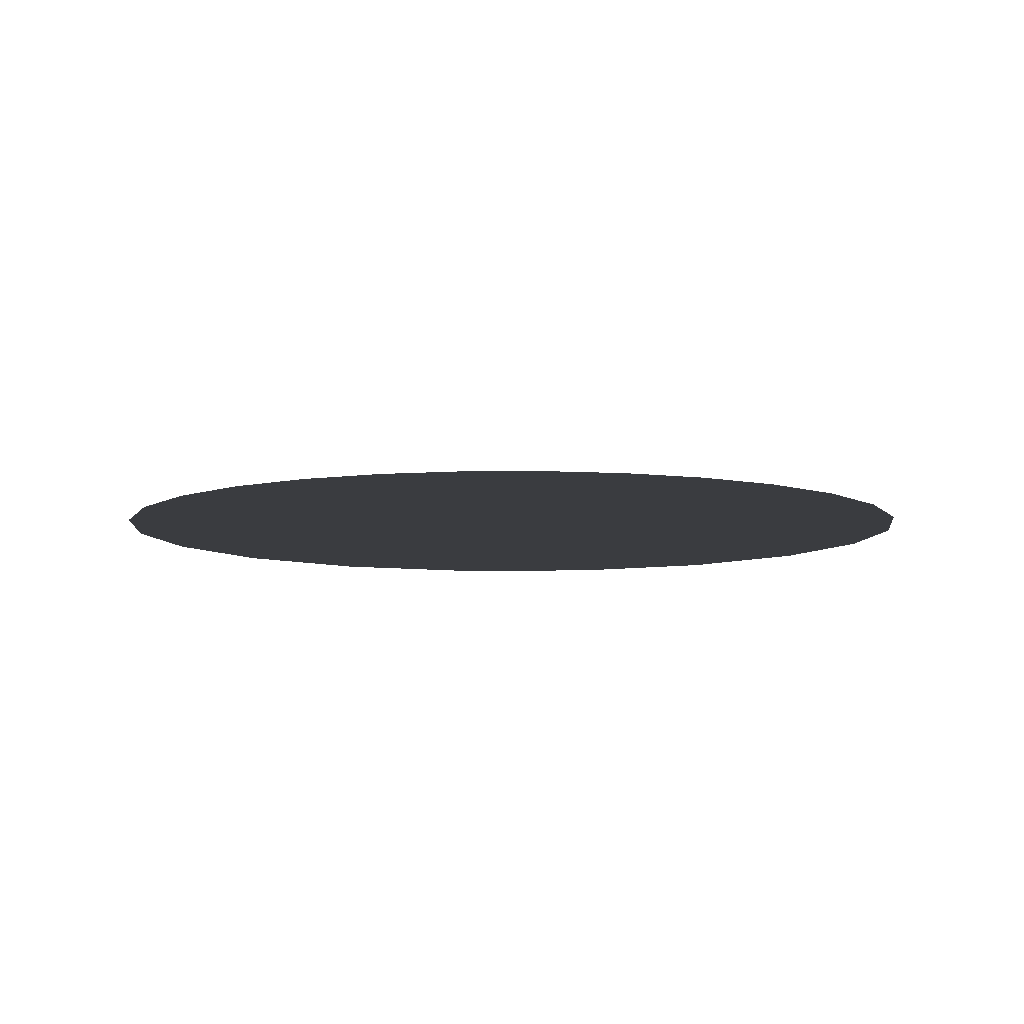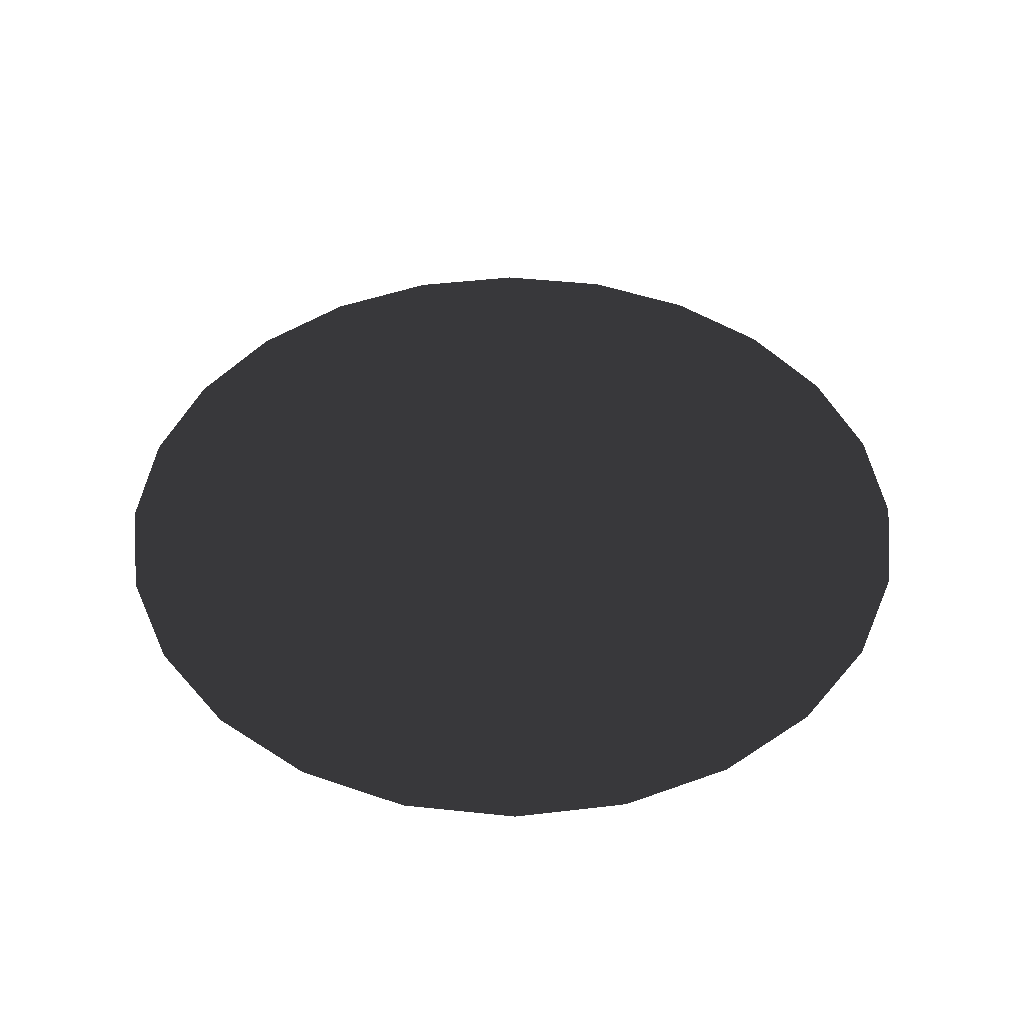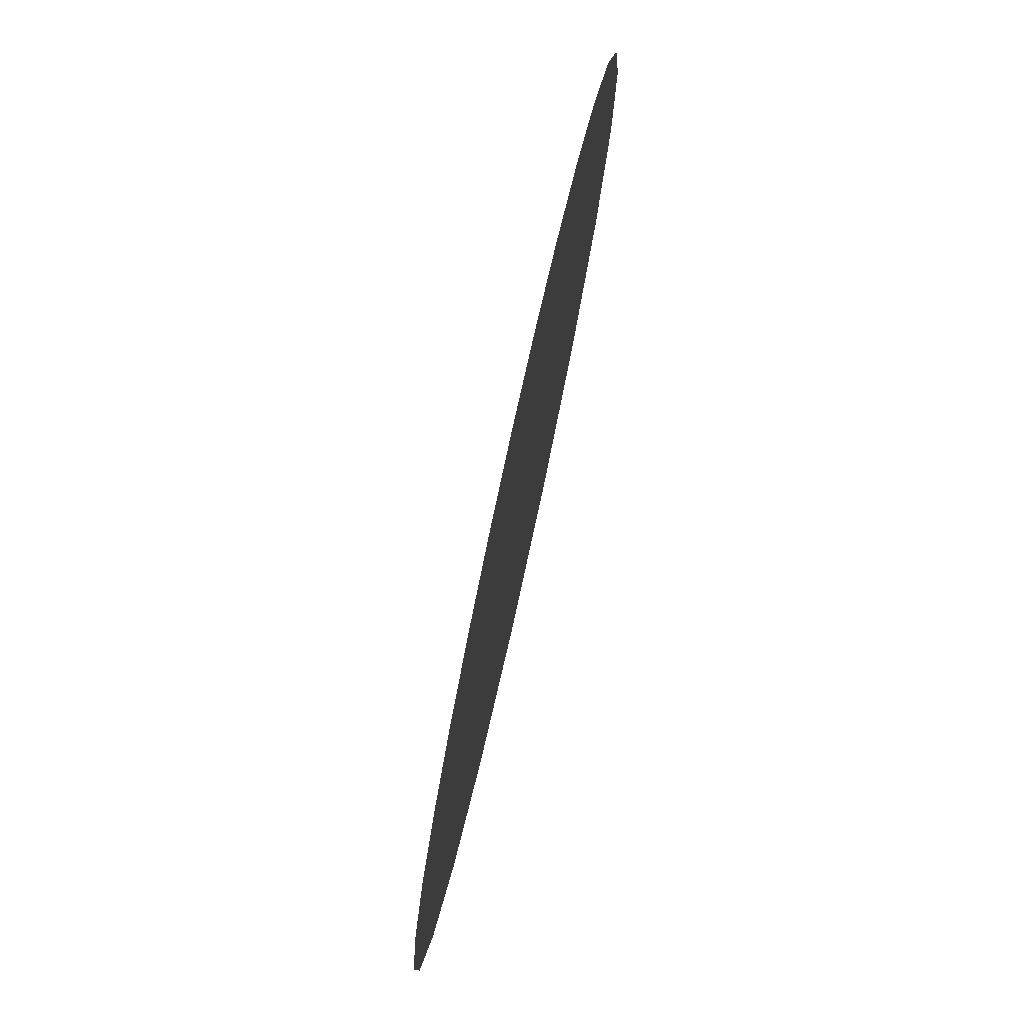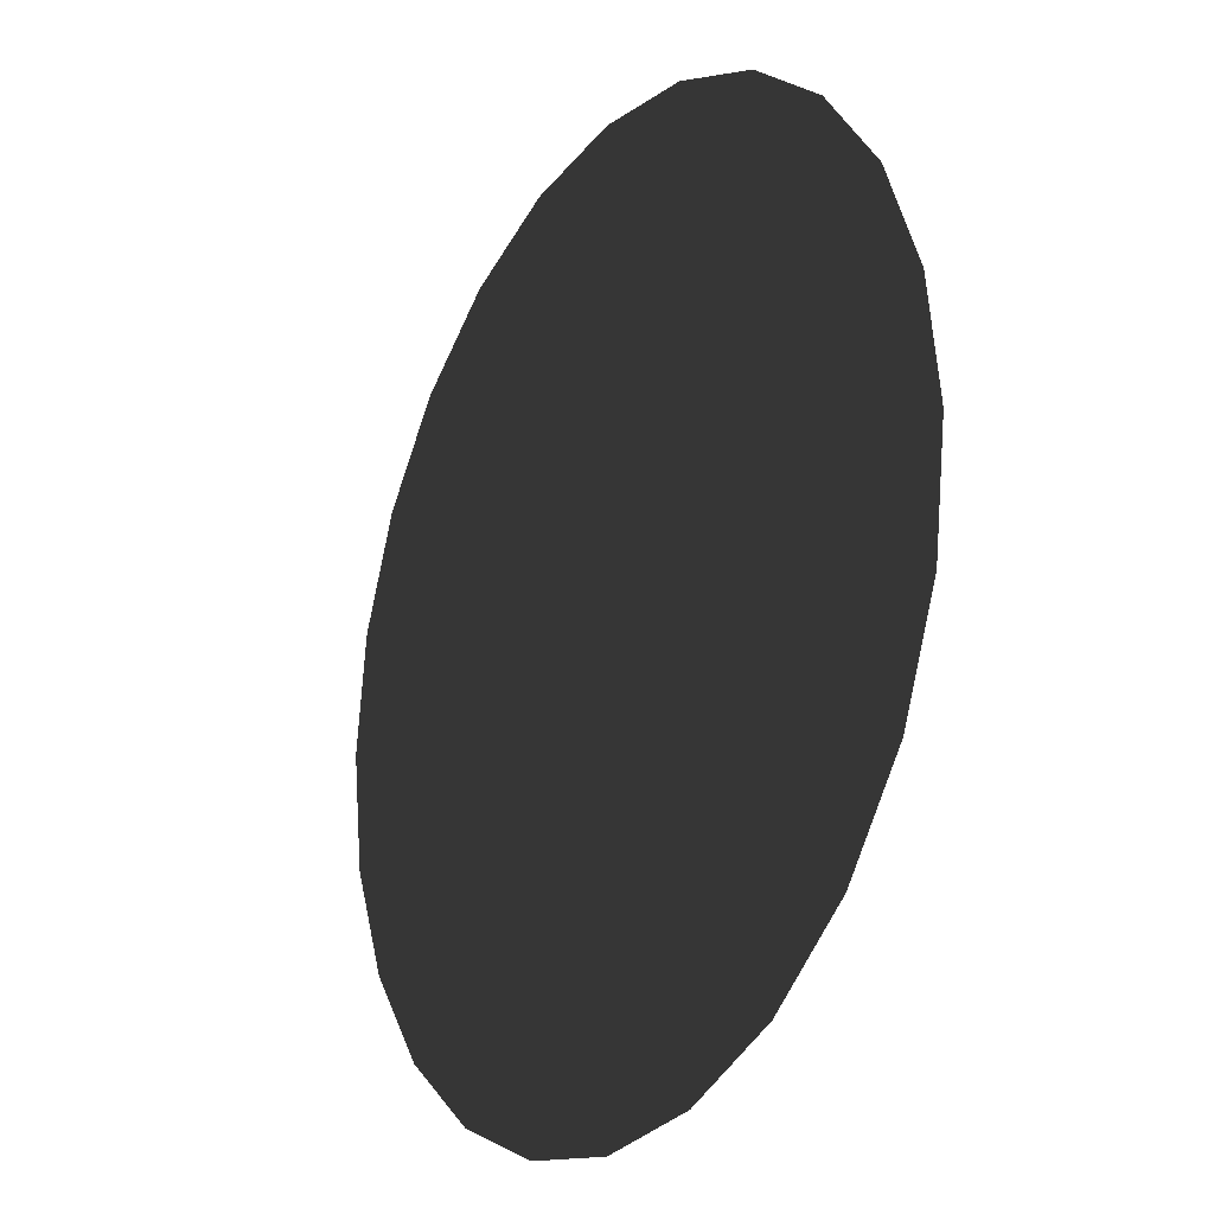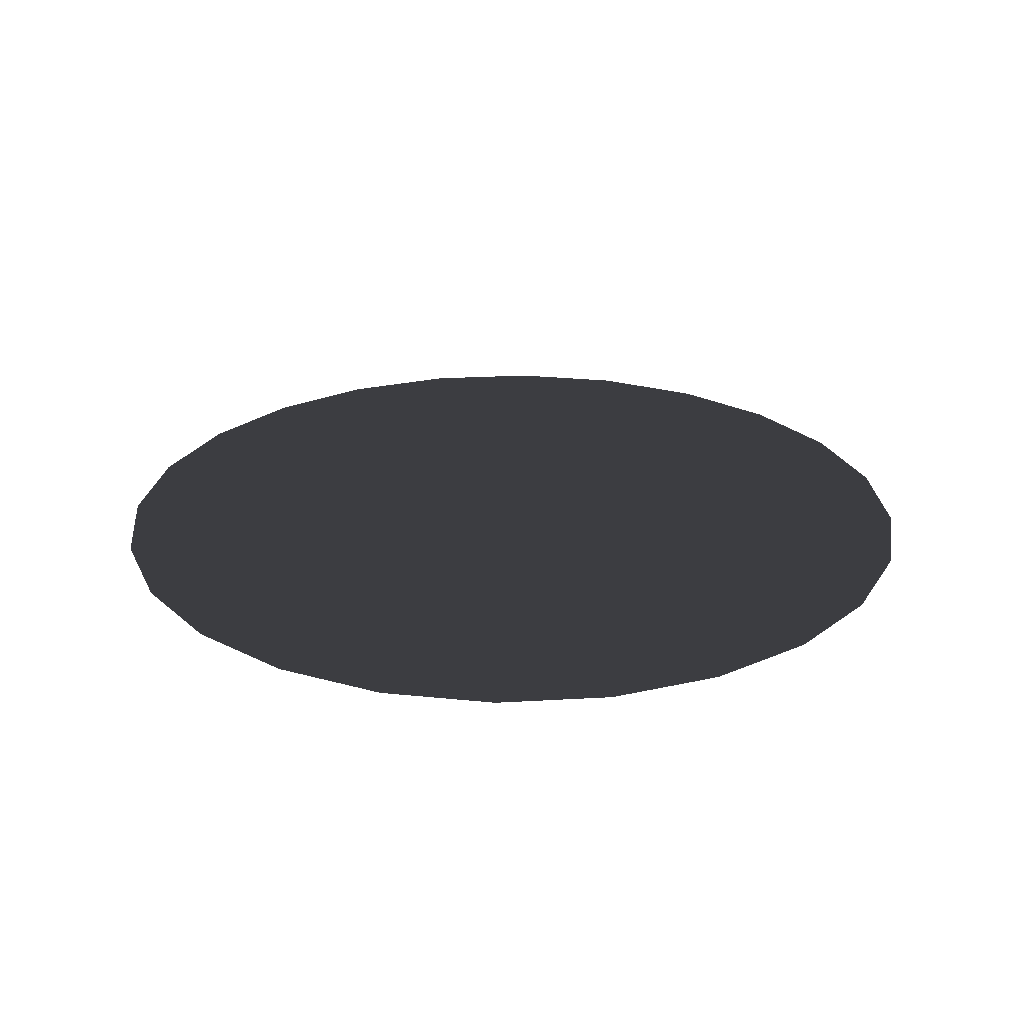
<metadata>
{"format":"obj","ext":"obj","renderer":"f3d","projection":"perspective","resolution":1024,"background":"white","views":[{"elev":7.4,"azim":-114.2,"up":"+Y"},{"elev":44.7,"azim":44.6,"up":"+Y"},{"elev":-78.0,"azim":-102.5,"up":"+Z"},{"elev":-21.2,"azim":58.5,"up":"+Z"},{"elev":25.0,"azim":-132.9,"up":"+Y"}]}
</metadata>
<code>
o #ID110
v -0.504 -0.1027 -0.2902
v -0.5036 -0.1027 -0.2935
v -0.5036 -0.1027 -0.2868
v -0.5023 -0.1027 -0.2837
v -0.5023 -0.1027 -0.2967
v -0.5002 -0.1027 -0.281
v -0.5002 -0.1027 -0.2994
v -0.4975 -0.1027 -0.3014
v -0.4975 -0.1027 -0.2789
v -0.4944 -0.1027 -0.3027
v -0.4944 -0.1027 -0.2776
v -0.491 -0.1027 -0.3032
v -0.491 -0.1027 -0.2772
v -0.4877 -0.1027 -0.3027
v -0.4877 -0.1027 -0.2776
v -0.4845 -0.1027 -0.3014
v -0.4845 -0.1027 -0.2789
v -0.4819 -0.1027 -0.281
v -0.4819 -0.1027 -0.2994
v -0.4798 -0.1027 -0.2837
v -0.4798 -0.1027 -0.2967
v -0.4785 -0.1027 -0.2868
v -0.4785 -0.1027 -0.2935
v -0.478 -0.1027 -0.2902
v -0.4785 -0.1027 -0.2935
v -0.4785 -0.1027 -0.2868
v -0.478 -0.1027 -0.2902
v -0.4798 -0.1027 -0.2967
v -0.4798 -0.1027 -0.2837
v -0.4819 -0.1027 -0.2994
v -0.4819 -0.1027 -0.281
v -0.4845 -0.1027 -0.3014
v -0.4845 -0.1027 -0.2789
v -0.4877 -0.1027 -0.2776
v -0.4877 -0.1027 -0.3027
v -0.491 -0.1027 -0.2772
v -0.491 -0.1027 -0.3032
v -0.4944 -0.1027 -0.2776
v -0.4944 -0.1027 -0.3027
v -0.4975 -0.1027 -0.2789
v -0.4975 -0.1027 -0.3014
v -0.5002 -0.1027 -0.281
v -0.5002 -0.1027 -0.2994
v -0.5023 -0.1027 -0.2967
v -0.5023 -0.1027 -0.2837
v -0.5036 -0.1027 -0.2935
v -0.5036 -0.1027 -0.2868
v -0.504 -0.1027 -0.2902
f 27 26 25
f 28 25 26
f 29 28 26
f 30 28 29
f 31 30 29
f 32 30 31
f 33 32 31
f 34 32 33
f 35 32 34
f 36 35 34
f 37 35 36
f 38 37 36
f 39 37 38
f 40 39 38
f 41 39 40
f 42 41 40
f 43 41 42
f 44 43 42
f 45 44 42
f 46 44 45
f 47 46 45
f 48 46 47
f 3 2 1
f 4 2 3
f 4 5 2
f 6 5 4
f 6 7 5
f 6 8 7
f 9 8 6
f 9 10 8
f 11 10 9
f 11 12 10
f 13 12 11
f 13 14 12
f 15 14 13
f 15 16 14
f 17 16 15
f 18 16 17
f 18 19 16
f 20 19 18
f 20 21 19
f 22 21 20
f 22 23 21
f 23 22 24

</code>
